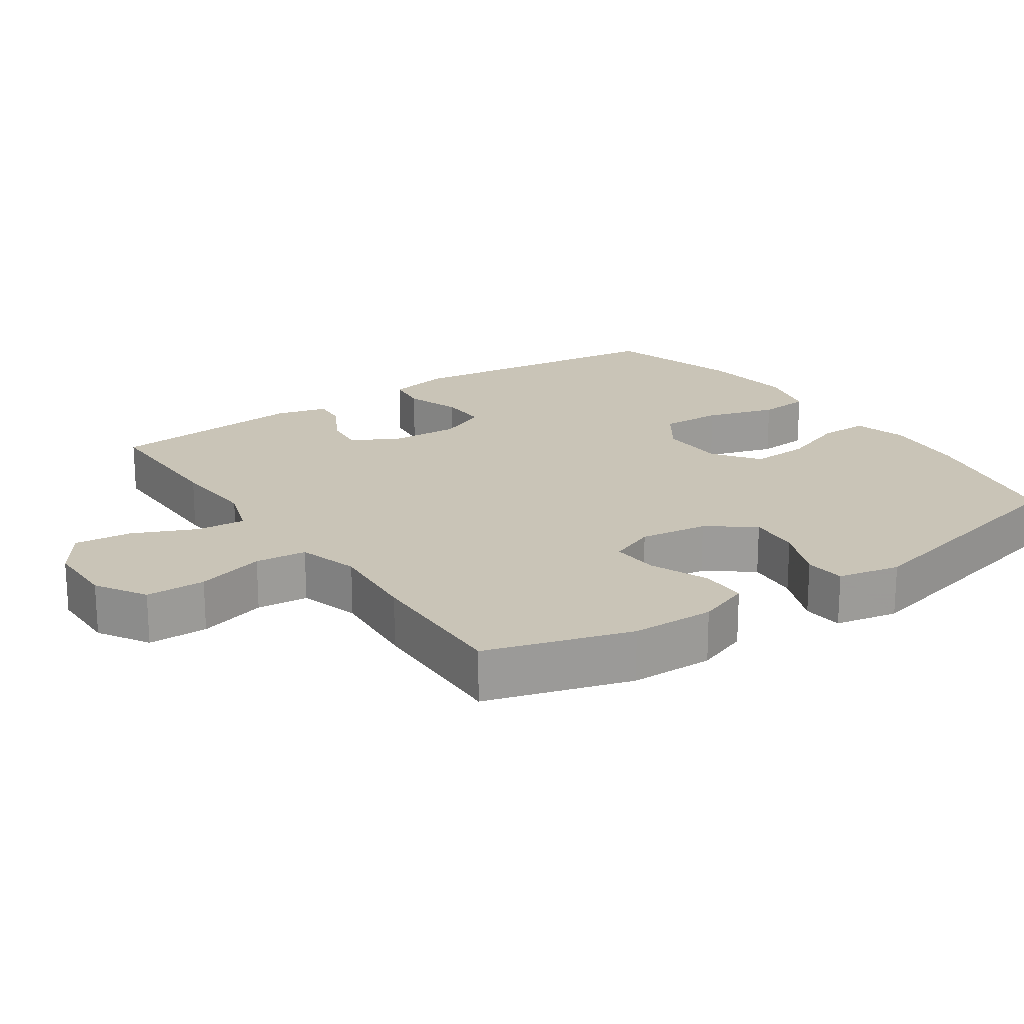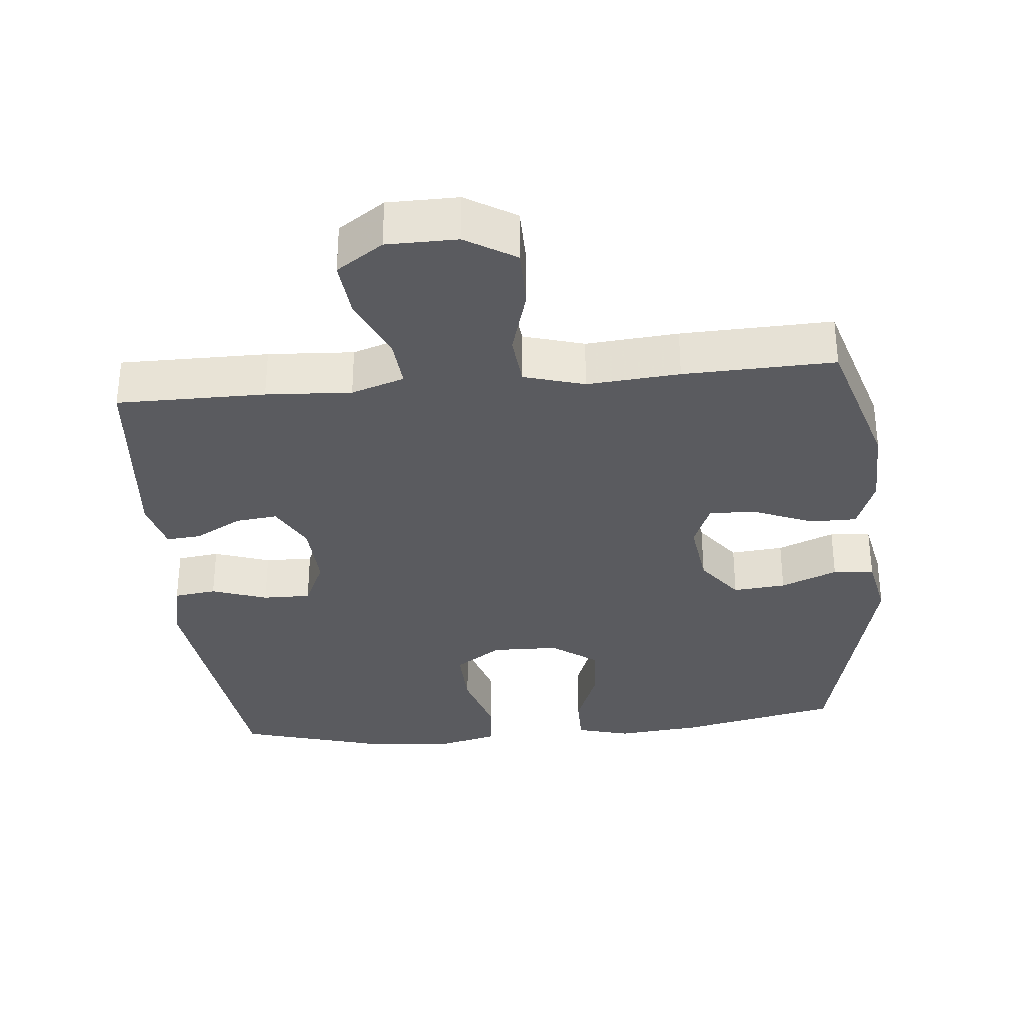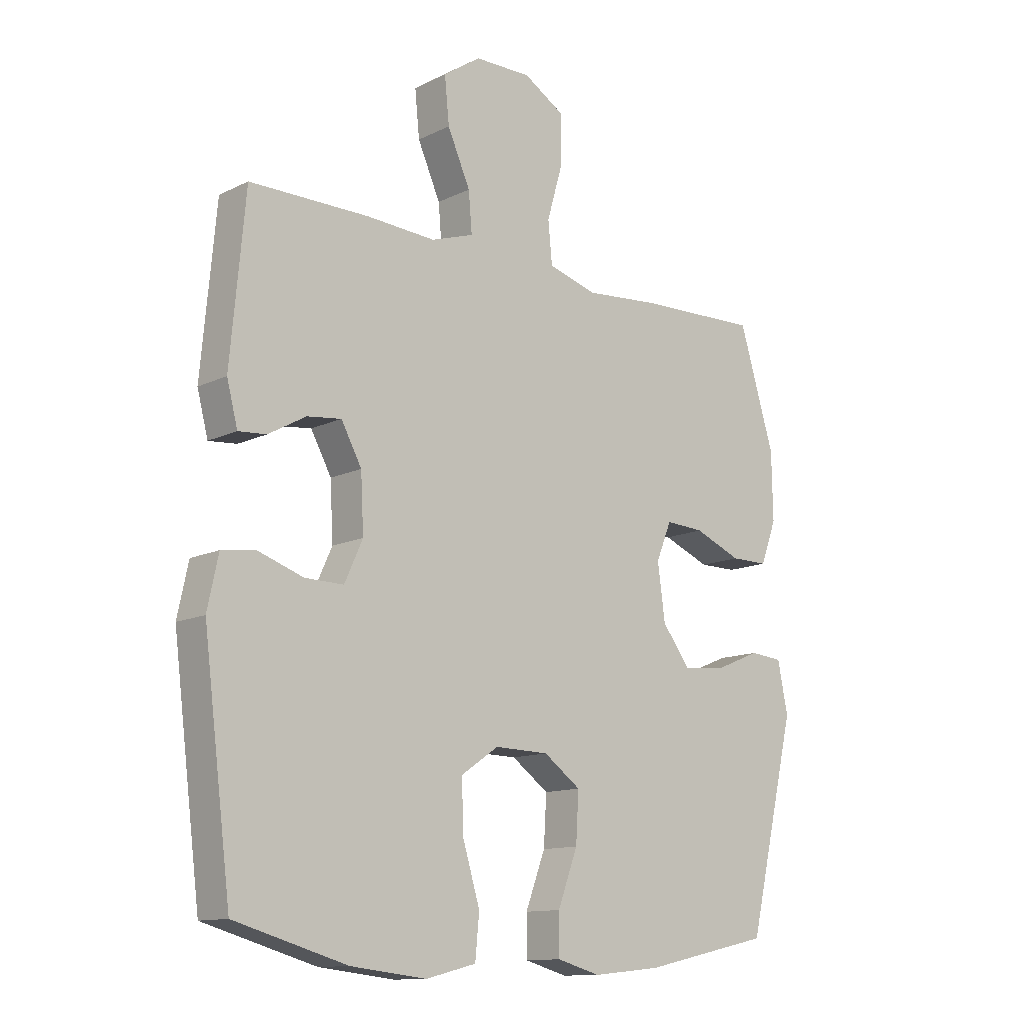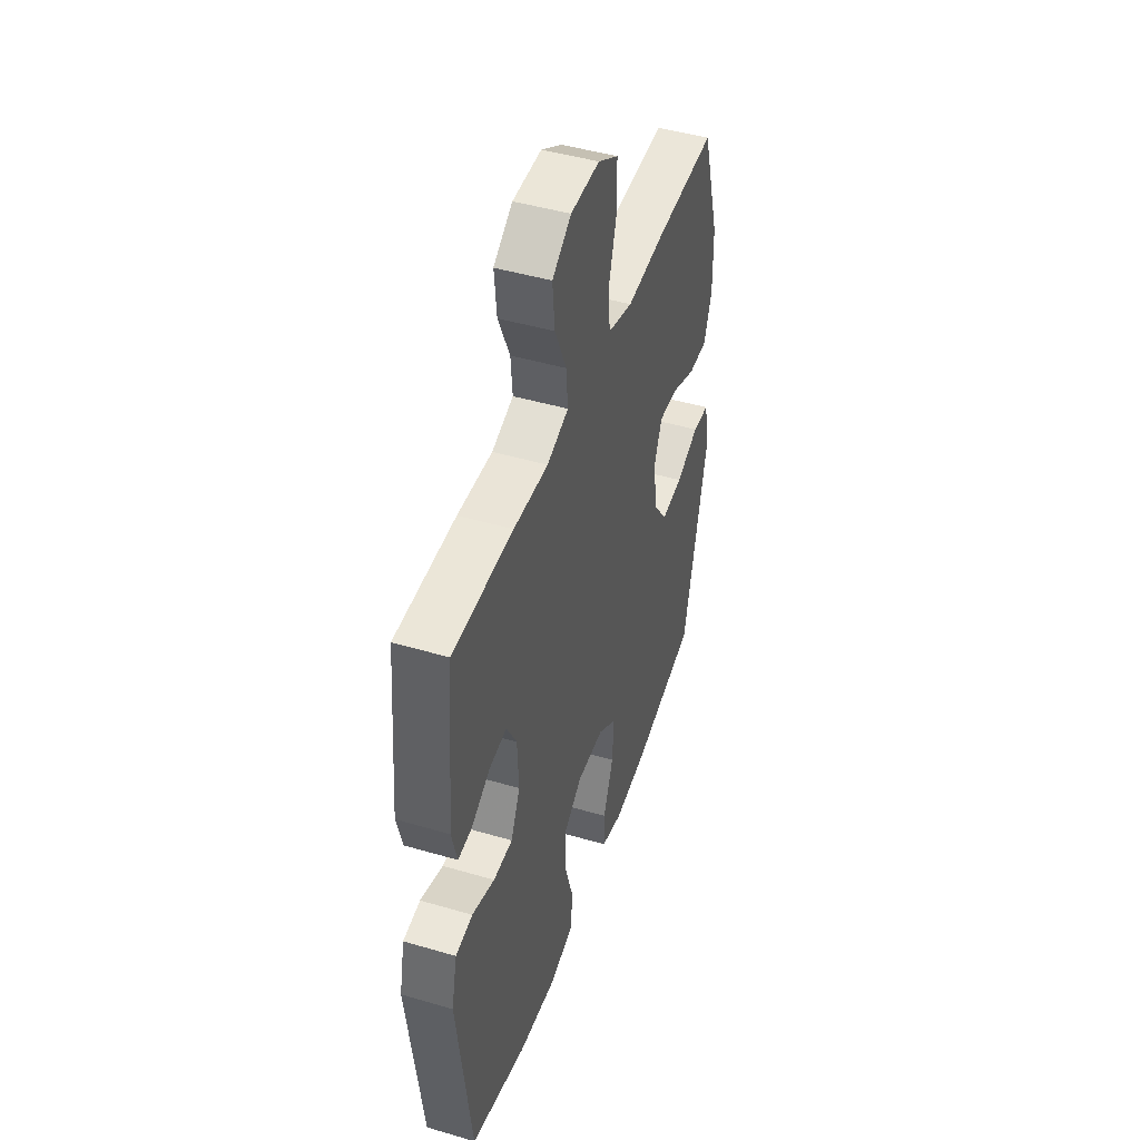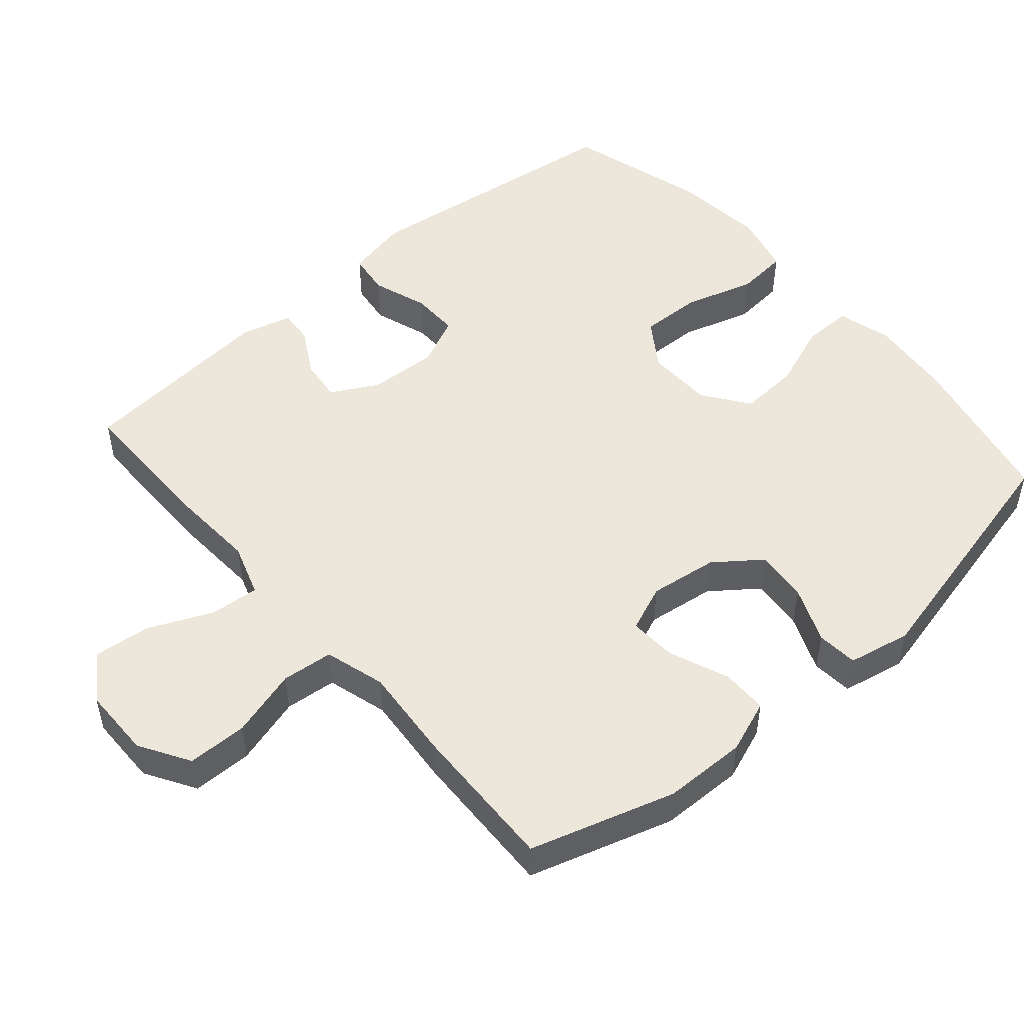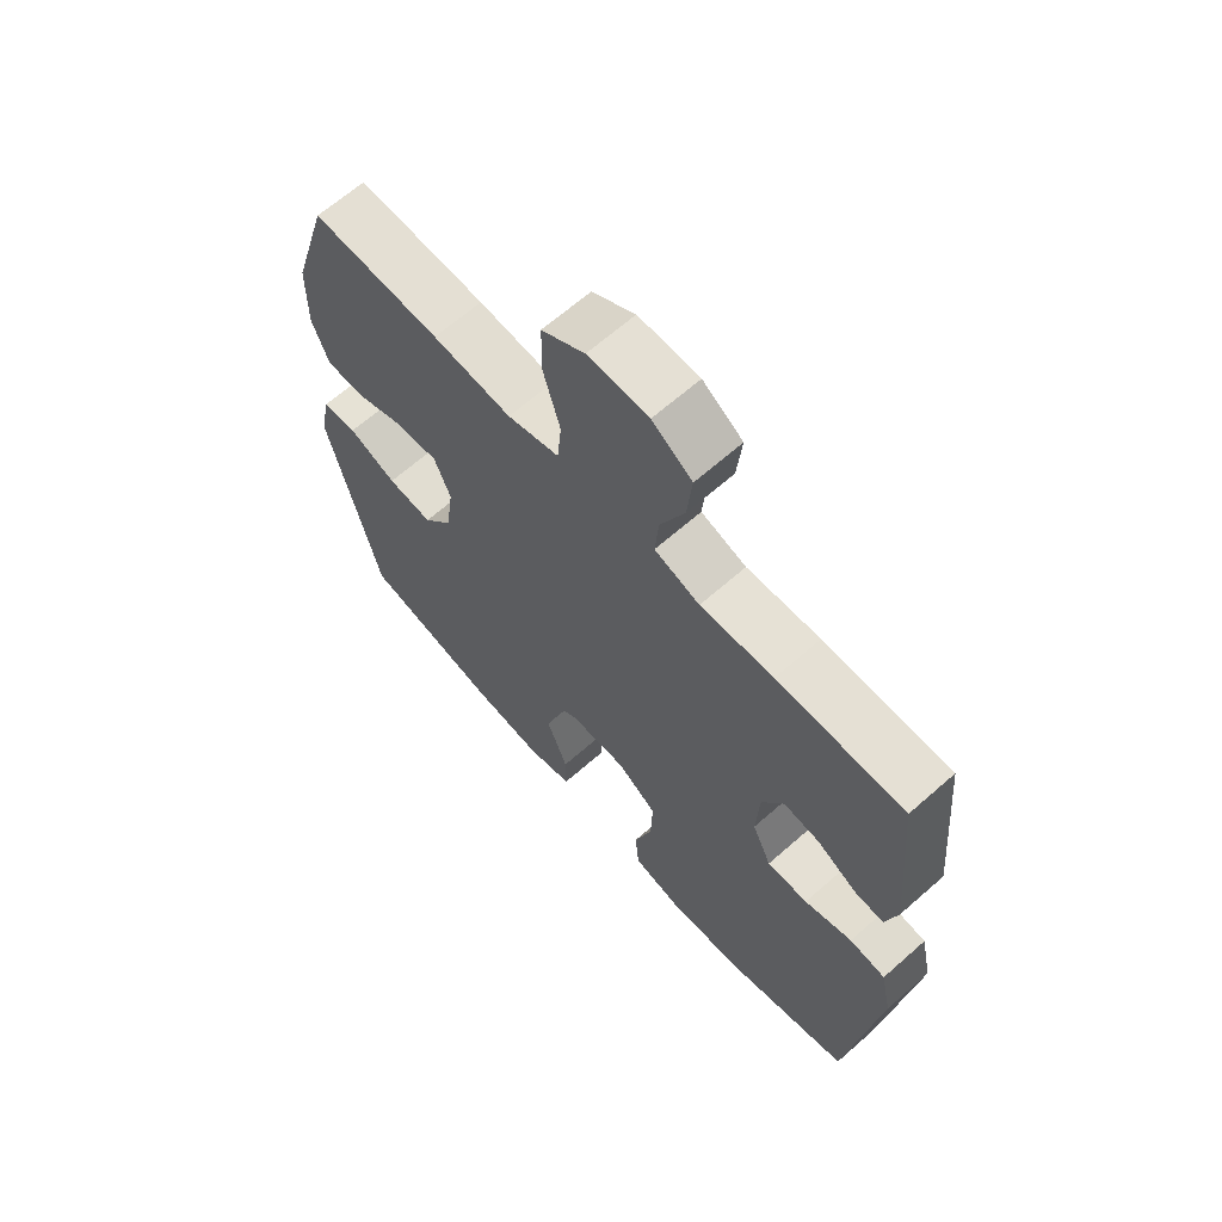
<metadata>
{"format":"obj","ext":"obj","renderer":"f3d","projection":"perspective","resolution":1024,"background":"white","views":[{"elev":19.9,"azim":55.5,"up":"+Y"},{"elev":-33.1,"azim":5.4,"up":"+Y"},{"elev":-12.6,"azim":-41.8,"up":"+Z"},{"elev":46.1,"azim":-71.4,"up":"+Z"},{"elev":50.4,"azim":49.2,"up":"+Y"},{"elev":65.6,"azim":-131.5,"up":"+Z"}]}
</metadata>
<code>
v -0.5 0.07 -0.5
v -0.549 0.07 -0.111
v -0.53 0.07 -0.022
v -0.47 0.07 -0.014
v -0.391 0.07 -0.041
v -0.323 0.07 -0.042
v -0.291 0.07 0.028
v -0.296 0.07 0.126
v -0.332 0.07 0.192
v -0.392 0.07 0.185
v -0.458 0.07 0.148
v -0.507 0.07 0.144
v -0.526 0.07 0.217
v -0.5 0.07 0.5
v -0.29 0.07 0.5
v -0.169 0.07 0.493
v -0.094 0.07 0.518
v -0.1 0.07 0.588
v -0.14 0.07 0.678
v -0.148 0.07 0.759
v -0.082 0.07 0.804
v 0.018 0.07 0.805
v 0.089 0.07 0.762
v 0.09 0.07 0.677
v 0.062 0.07 0.58
v 0.069 0.07 0.507
v 0.155 0.07 0.482
v 0.286 0.07 0.493
v 0.5 0.07 0.5
v 0.562 0.07 0.295
v 0.564 0.07 0.177
v 0.536 0.07 0.102
v 0.47 0.07 0.102
v 0.387 0.07 0.136
v 0.319 0.07 0.14
v 0.292 0.07 0.074
v 0.305 0.07 -0.023
v 0.354 0.07 -0.088
v 0.429 0.07 -0.081
v 0.509 0.07 -0.048
v 0.567 0.07 -0.053
v 0.585 0.07 -0.142
v 0.5 0.07 -0.5
v 0.274 0.07 -0.549
v 0.154 0.07 -0.561
v 0.078 0.07 -0.54
v 0.078 0.07 -0.47
v 0.113 0.07 -0.377
v 0.118 0.07 -0.292
v 0.053 0.07 -0.245
v -0.042 0.07 -0.243
v -0.108 0.07 -0.288
v -0.105 0.07 -0.376
v -0.075 0.07 -0.475
v -0.082 0.07 -0.549
v -0.17 0.07 -0.571
v -0.303 0.07 -0.556
v -0.5 0 -0.5
v -0.549 0 -0.111
v -0.53 0 -0.022
v -0.47 0 -0.014
v -0.391 0 -0.041
v -0.323 0 -0.042
v -0.291 0 0.028
v -0.296 0 0.126
v -0.332 0 0.192
v -0.392 0 0.185
v -0.458 0 0.148
v -0.507 0 0.144
v -0.526 0 0.217
v -0.5 0 0.5
v -0.29 0 0.5
v -0.169 0 0.493
v -0.094 0 0.518
v -0.1 0 0.588
v -0.14 0 0.678
v -0.148 0 0.759
v -0.082 0 0.804
v 0.018 0 0.805
v 0.089 0 0.762
v 0.09 0 0.677
v 0.062 0 0.58
v 0.069 0 0.507
v 0.155 0 0.482
v 0.286 0 0.493
v 0.5 0 0.5
v 0.562 0 0.295
v 0.564 0 0.177
v 0.536 0 0.102
v 0.47 0 0.102
v 0.387 0 0.136
v 0.319 0 0.14
v 0.292 0 0.074
v 0.305 0 -0.023
v 0.354 0 -0.088
v 0.429 0 -0.081
v 0.509 0 -0.048
v 0.567 0 -0.053
v 0.585 0 -0.142
v 0.5 0 -0.5
v 0.274 0 -0.549
v 0.154 0 -0.561
v 0.078 0 -0.54
v 0.078 0 -0.47
v 0.113 0 -0.377
v 0.118 0 -0.292
v 0.053 0 -0.245
v -0.042 0 -0.243
v -0.108 0 -0.288
v -0.105 0 -0.376
v -0.075 0 -0.475
v -0.082 0 -0.549
v -0.17 0 -0.571
v -0.303 0 -0.556
f 3 4 5
f 2 3 5
f 1 2 5
f 57 1 5
f 56 57 5
f 55 56 5
f 54 55 5
f 53 54 5
f 52 53 5 6
f 51 52 6 7
f 50 51 7 8
f 49 50 8 9
f 46 47 48
f 45 46 48
f 44 45 48
f 43 44 48
f 42 43 48
f 41 42 48
f 40 41 48
f 39 40 48
f 38 39 48 49
f 37 38 49 9
f 32 33 34
f 31 32 34
f 30 31 34
f 29 30 34
f 28 29 34
f 27 28 34
f 26 27 34 35
f 23 24 25
f 22 23 25
f 21 22 25
f 20 21 25
f 19 20 25
f 18 19 25
f 17 18 25 26
f 26 35 36
f 17 26 36
f 16 17 36
f 14 15 16
f 13 14 16
f 12 13 16
f 11 12 16
f 10 11 16
f 16 36 37 9
f 9 10 16
f 62 61 60
f 62 60 59
f 62 59 58
f 62 58 114
f 62 114 113
f 62 113 112
f 62 112 111
f 62 111 110
f 63 62 110 109
f 64 63 109 108
f 65 64 108 107
f 66 65 107 106
f 105 104 103
f 105 103 102
f 105 102 101
f 105 101 100
f 105 100 99
f 105 99 98
f 105 98 97
f 105 97 96
f 106 105 96 95
f 66 106 95 94
f 91 90 89
f 91 89 88
f 91 88 87
f 91 87 86
f 91 86 85
f 91 85 84
f 92 91 84 83
f 82 81 80
f 82 80 79
f 82 79 78
f 82 78 77
f 82 77 76
f 82 76 75
f 83 82 75 74
f 93 92 83
f 93 83 74
f 93 74 73
f 73 72 71
f 73 71 70
f 73 70 69
f 73 69 68
f 73 68 67
f 66 94 93 73
f 73 67 66
f 1 58 59 2
f 2 59 60 3
f 3 60 61 4
f 4 61 62 5
f 5 62 63 6
f 6 63 64 7
f 7 64 65 8
f 8 65 66 9
f 9 66 67 10
f 10 67 68 11
f 11 68 69 12
f 12 69 70 13
f 13 70 71 14
f 14 71 72 15
f 15 72 73 16
f 16 73 74 17
f 17 74 75 18
f 18 75 76 19
f 19 76 77 20
f 20 77 78 21
f 21 78 79 22
f 22 79 80 23
f 23 80 81 24
f 24 81 82 25
f 25 82 83 26
f 26 83 84 27
f 27 84 85 28
f 28 85 86 29
f 29 86 87 30
f 30 87 88 31
f 31 88 89 32
f 32 89 90 33
f 33 90 91 34
f 34 91 92 35
f 35 92 93 36
f 36 93 94 37
f 37 94 95 38
f 38 95 96 39
f 39 96 97 40
f 40 97 98 41
f 41 98 99 42
f 42 99 100 43
f 43 100 101 44
f 44 101 102 45
f 45 102 103 46
f 46 103 104 47
f 47 104 105 48
f 48 105 106 49
f 49 106 107 50
f 50 107 108 51
f 51 108 109 52
f 52 109 110 53
f 53 110 111 54
f 54 111 112 55
f 55 112 113 56
f 56 113 114 57
f 57 114 58 1

</code>
